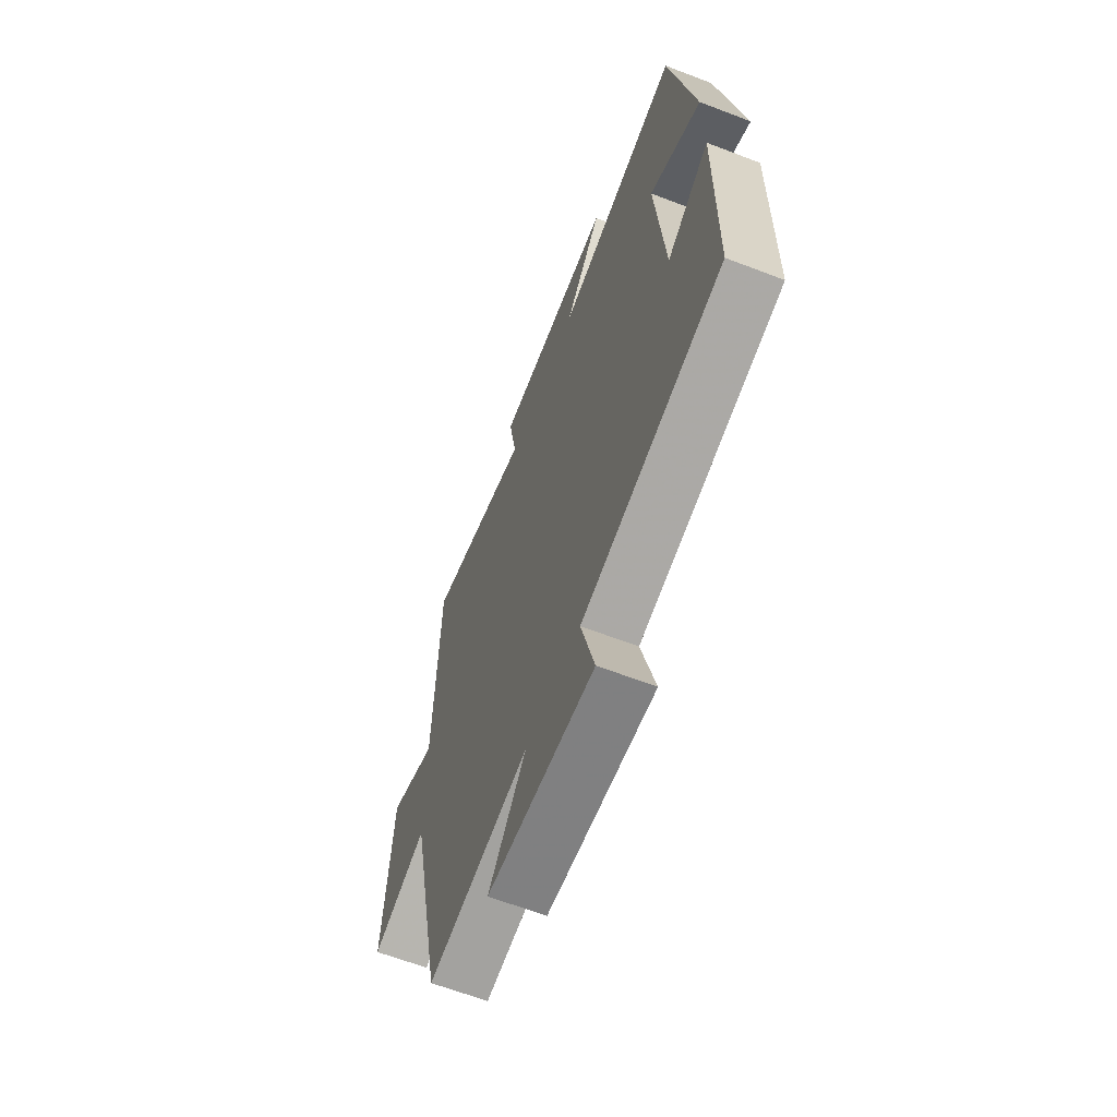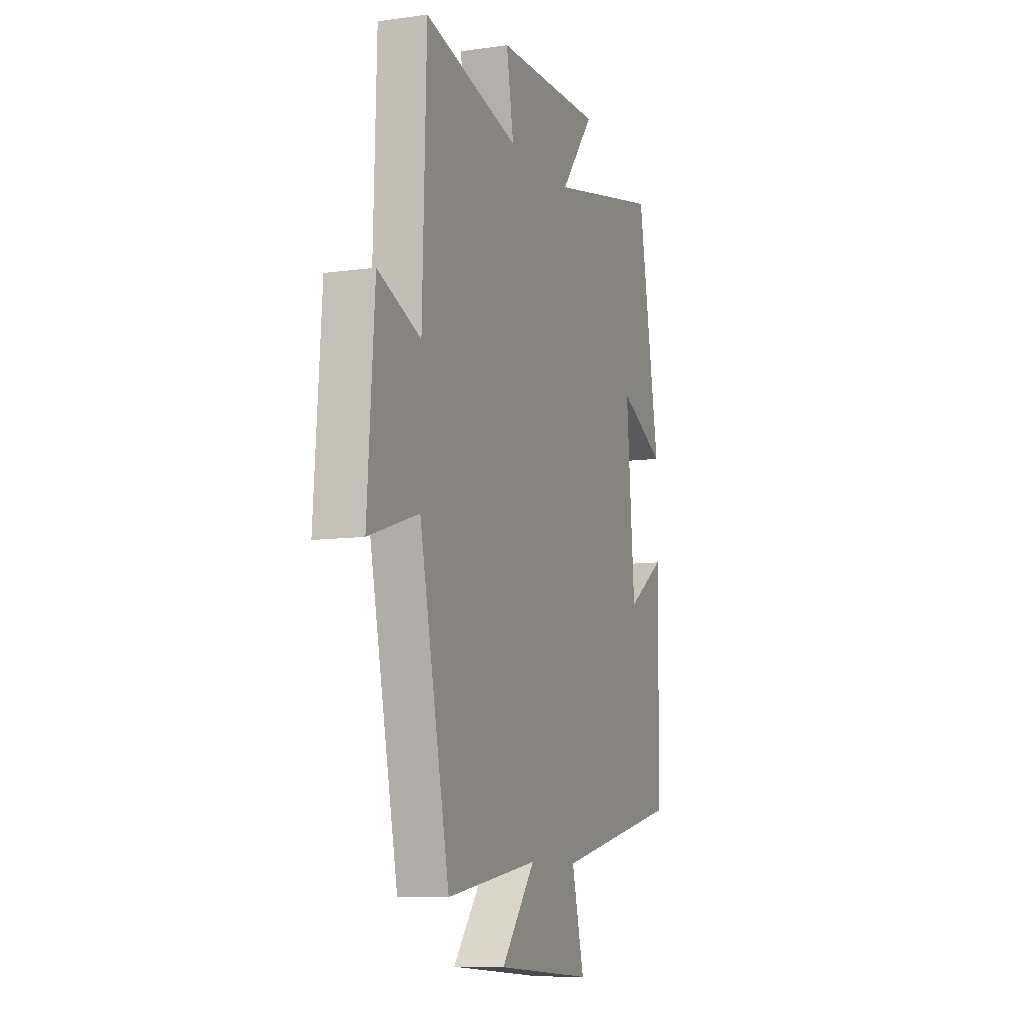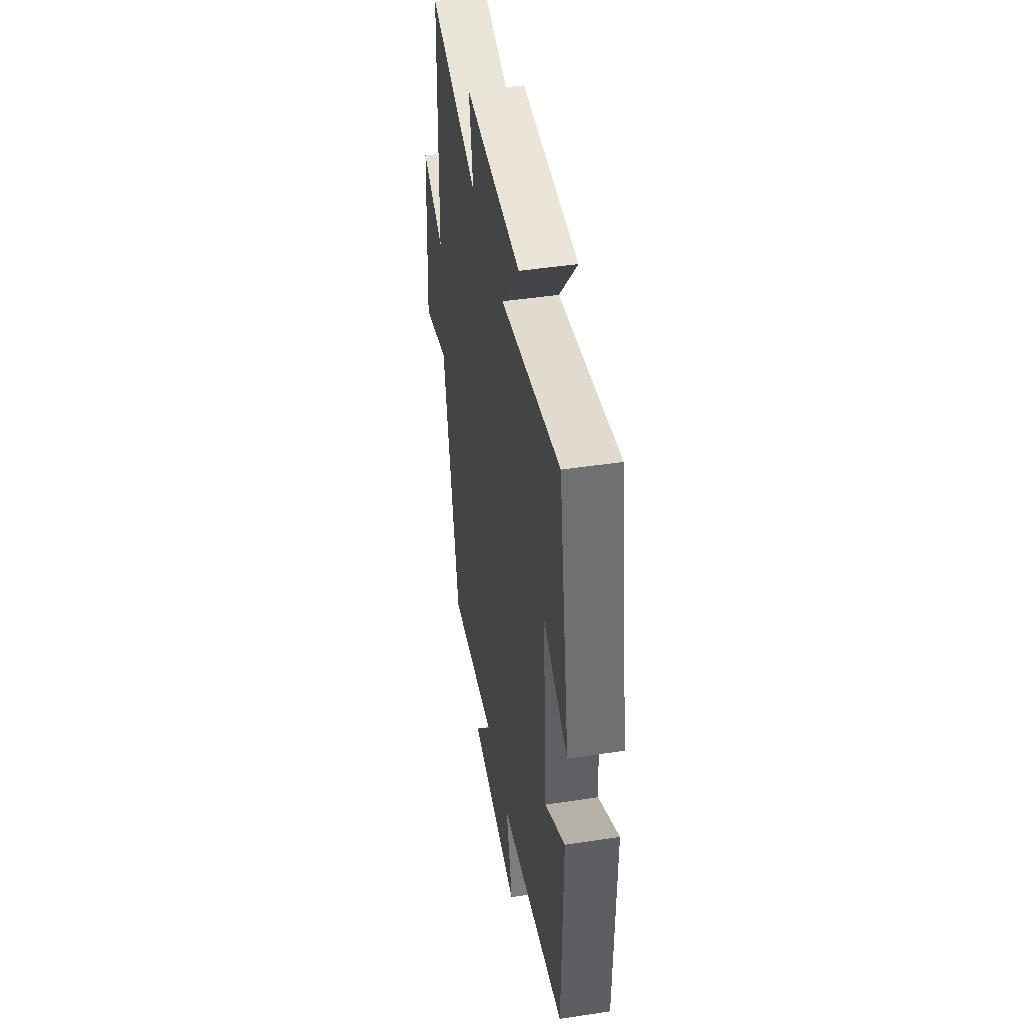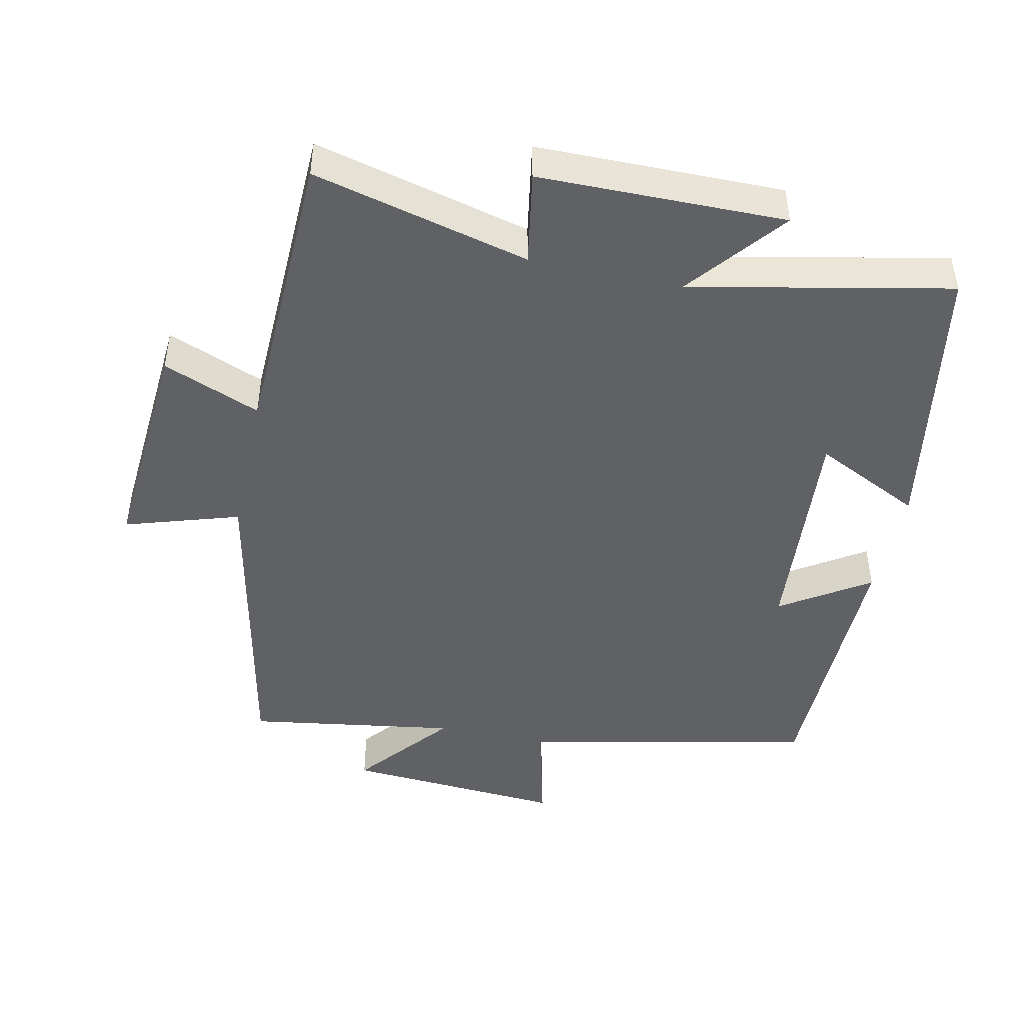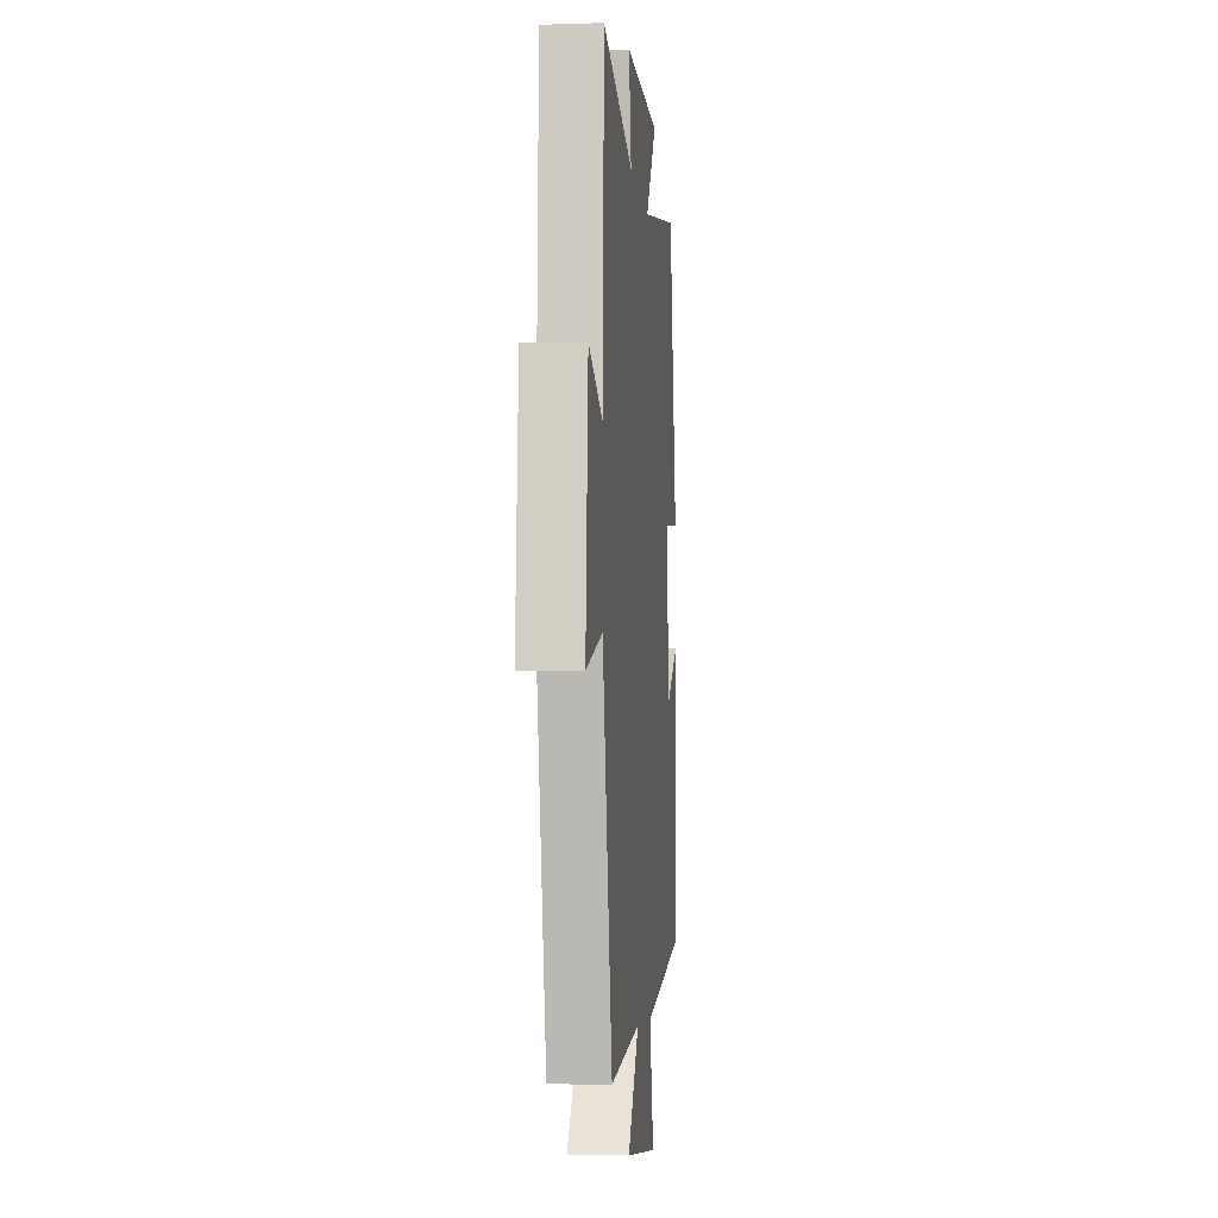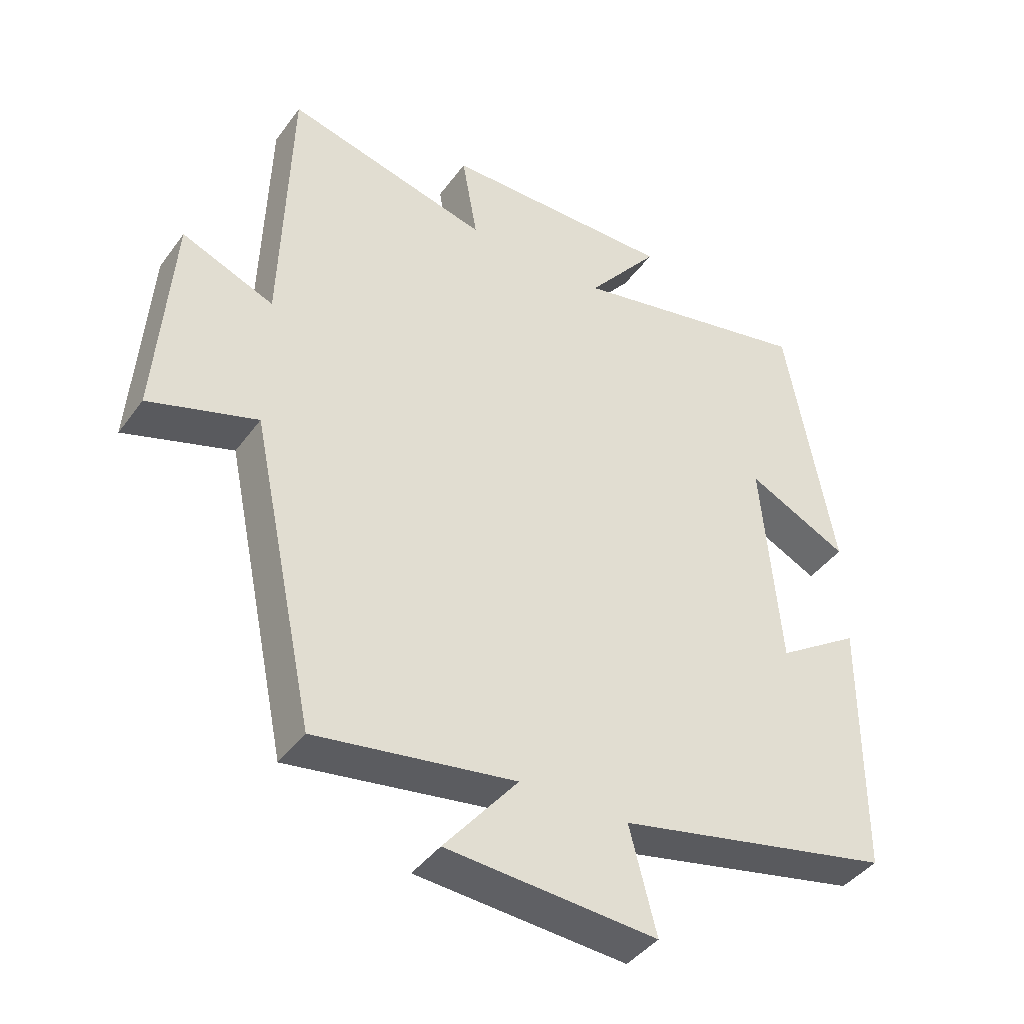
<metadata>
{"format":"obj","ext":"obj","renderer":"f3d","projection":"perspective","resolution":1024,"background":"white","views":[{"elev":-63.8,"azim":68.8,"up":"+Z"},{"elev":-9.2,"azim":-69.4,"up":"+Z"},{"elev":45.8,"azim":80.1,"up":"+Z"},{"elev":-46.1,"azim":-12.3,"up":"+Y"},{"elev":-5.8,"azim":-84.3,"up":"+Z"},{"elev":-41.8,"azim":-33.0,"up":"+Z"}]}
</metadata>
<code>
v -0.487 0.07 0.578
v -0.172 0.07 0.5
v -0.196 0.07 0.637
v 0.162 0.07 0.641
v 0.05 0.07 0.5
v 0.427 0.07 0.579
v 0.5 0.07 0.165
v 0.344 0.07 0.241
v 0.372 0.07 -0.091
v 0.5 0.07 -0.007
v 0.497 0.07 -0.409
v 0.073 0.07 -0.5
v 0.114 0.07 -0.661
v -0.208 0.07 -0.639
v -0.095 0.07 -0.5
v -0.401 0.07 -0.548
v -0.5 0.07 -0.077
v -0.666 0.07 -0.13
v -0.642 0.07 0.202
v -0.5 0.07 0.145
v -0.487 0 0.578
v -0.172 0 0.5
v -0.196 0 0.637
v 0.162 0 0.641
v 0.05 0 0.5
v 0.427 0 0.579
v 0.5 0 0.165
v 0.344 0 0.241
v 0.372 0 -0.091
v 0.5 0 -0.007
v 0.497 0 -0.409
v 0.073 0 -0.5
v 0.114 0 -0.661
v -0.208 0 -0.639
v -0.095 0 -0.5
v -0.401 0 -0.548
v -0.5 0 -0.077
v -0.666 0 -0.13
v -0.642 0 0.202
v -0.5 0 0.145
f 17 18 19 20
f 20 1 2
f 17 20 2
f 16 17 2
f 15 16 2
f 12 13 14 15
f 11 12 15
f 10 11 15
f 9 10 15
f 8 9 15 2
f 5 6 7 8
f 5 8 2 3
f 3 4 5
f 40 39 38 37
f 22 21 40
f 22 40 37
f 22 37 36
f 22 36 35
f 35 34 33 32
f 35 32 31
f 35 31 30
f 35 30 29
f 22 35 29 28
f 28 27 26 25
f 23 22 28 25
f 25 24 23
f 1 21 22 2
f 2 22 23 3
f 3 23 24 4
f 4 24 25 5
f 5 25 26 6
f 6 26 27 7
f 7 27 28 8
f 8 28 29 9
f 9 29 30 10
f 10 30 31 11
f 11 31 32 12
f 12 32 33 13
f 13 33 34 14
f 14 34 35 15
f 15 35 36 16
f 16 36 37 17
f 17 37 38 18
f 18 38 39 19
f 19 39 40 20
f 20 40 21 1

</code>
